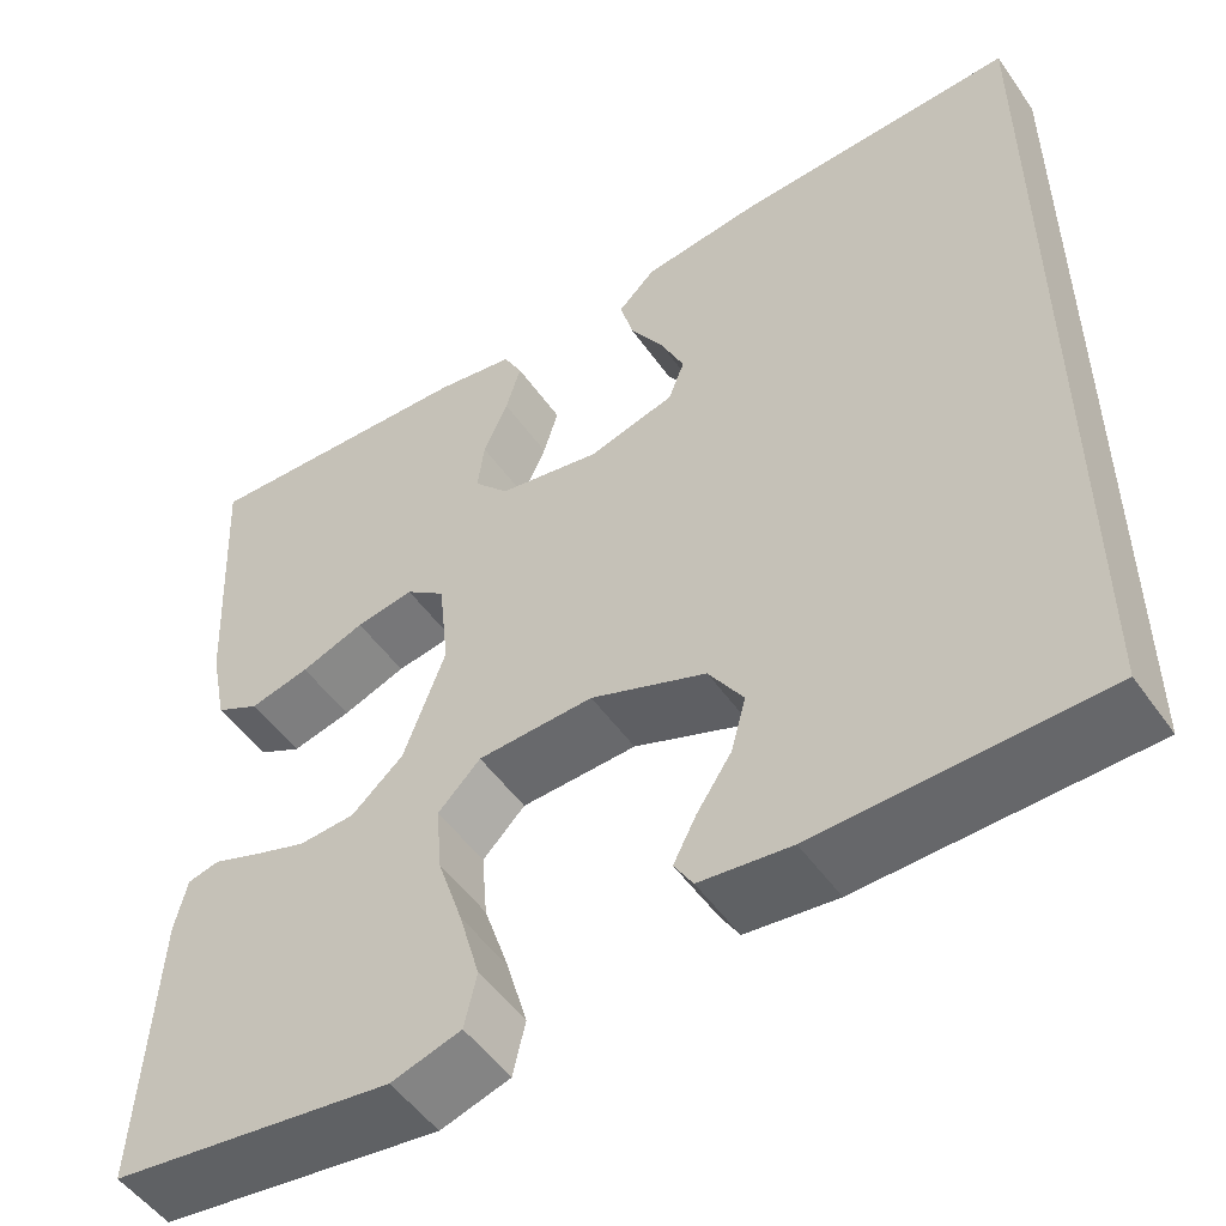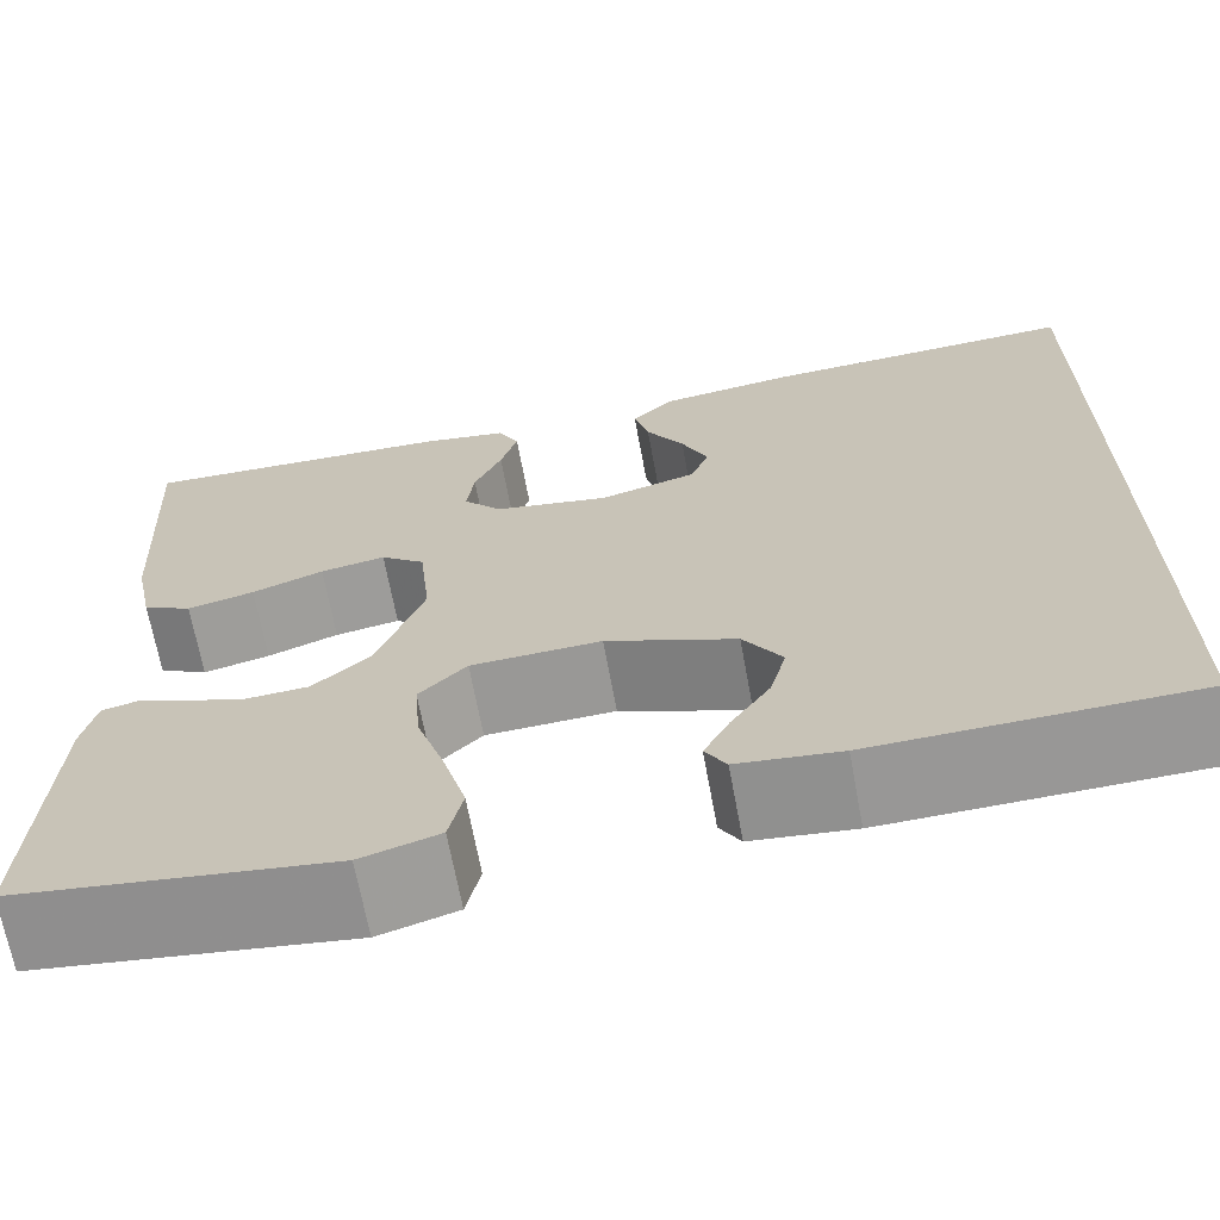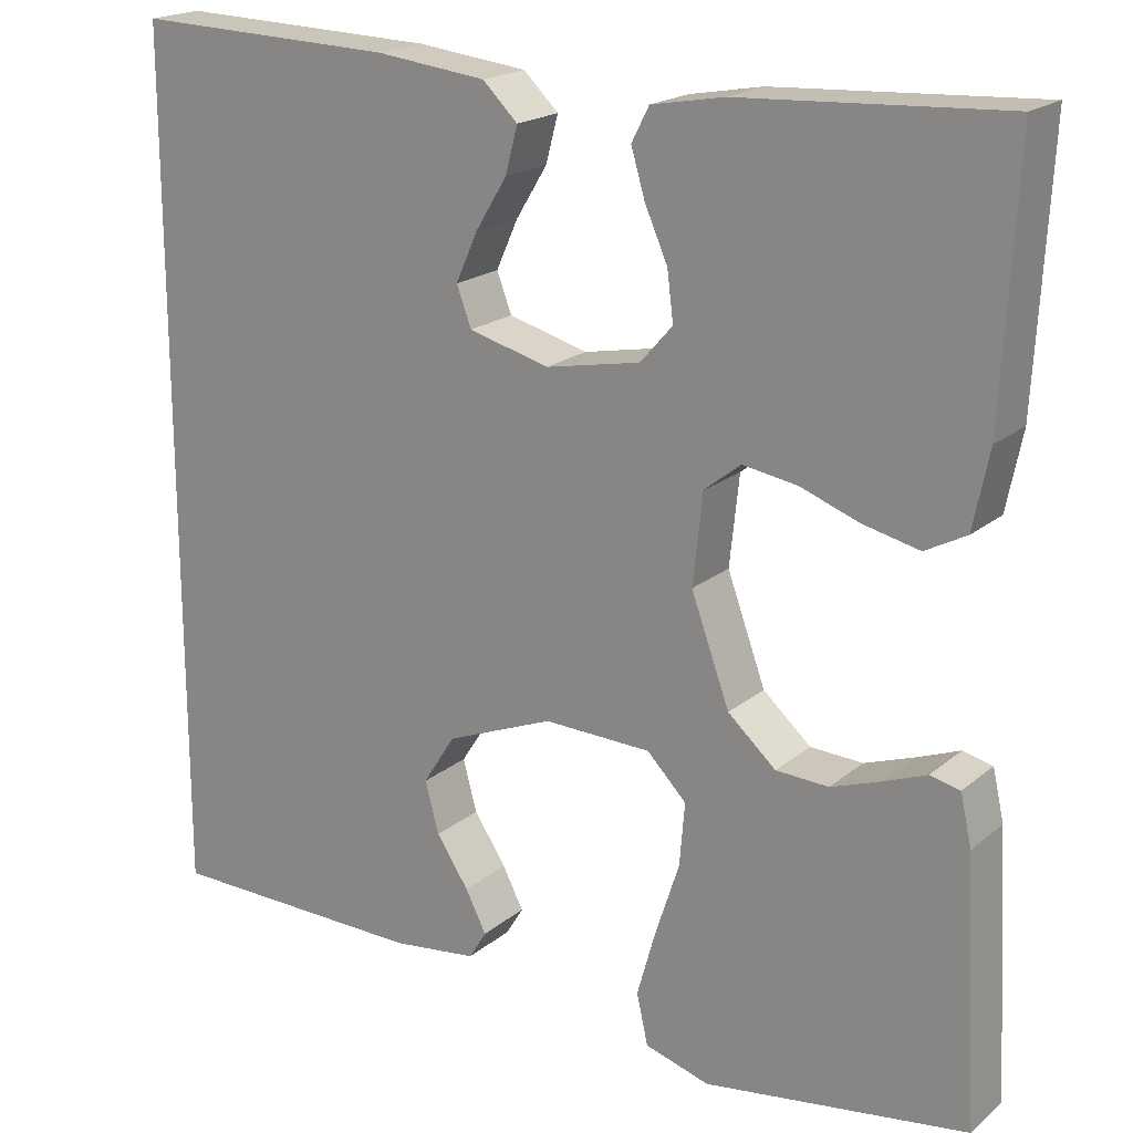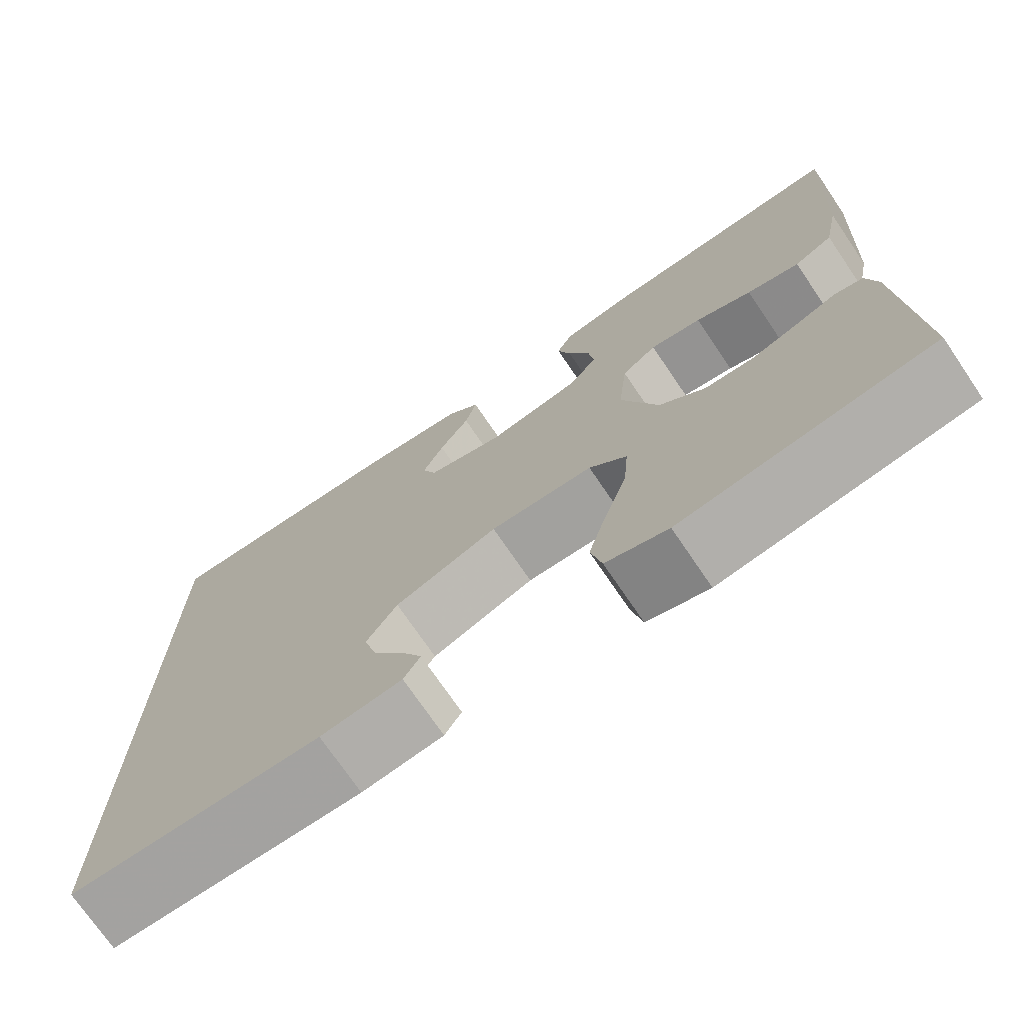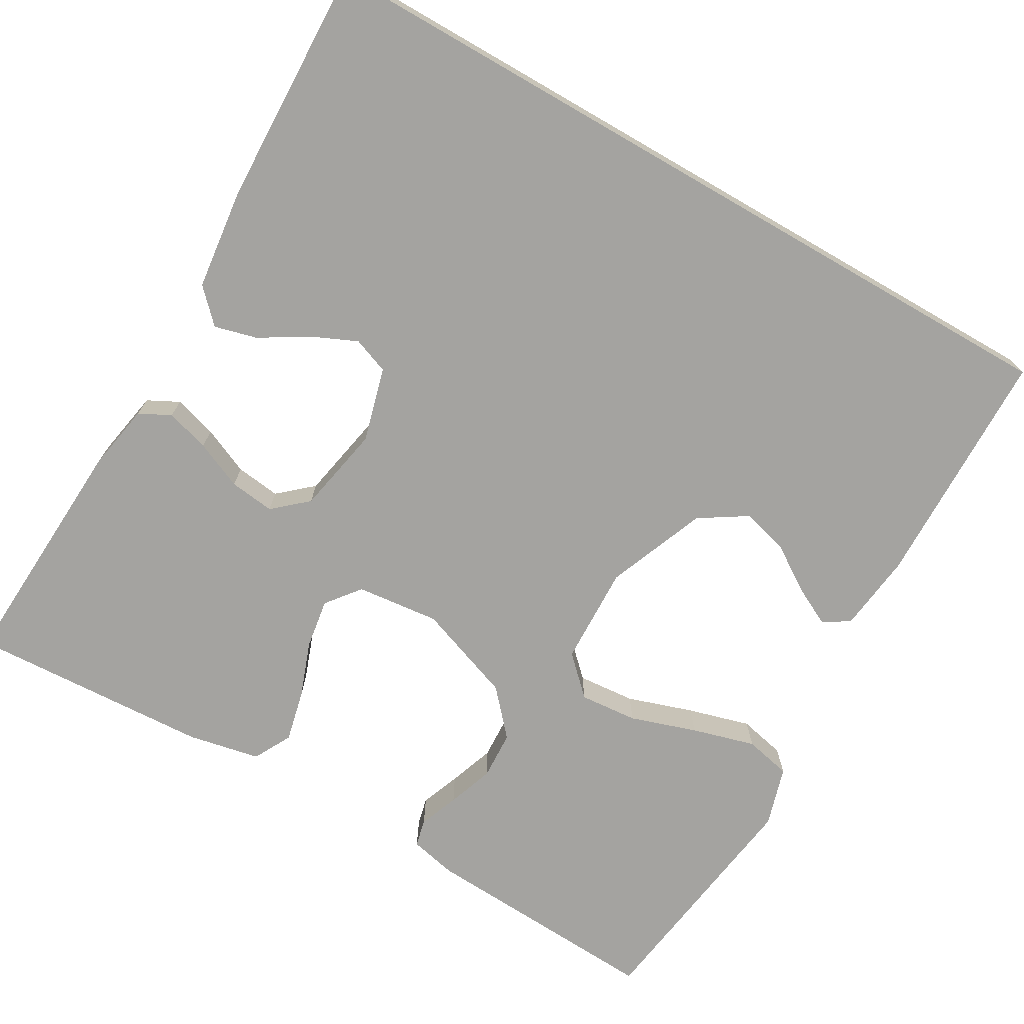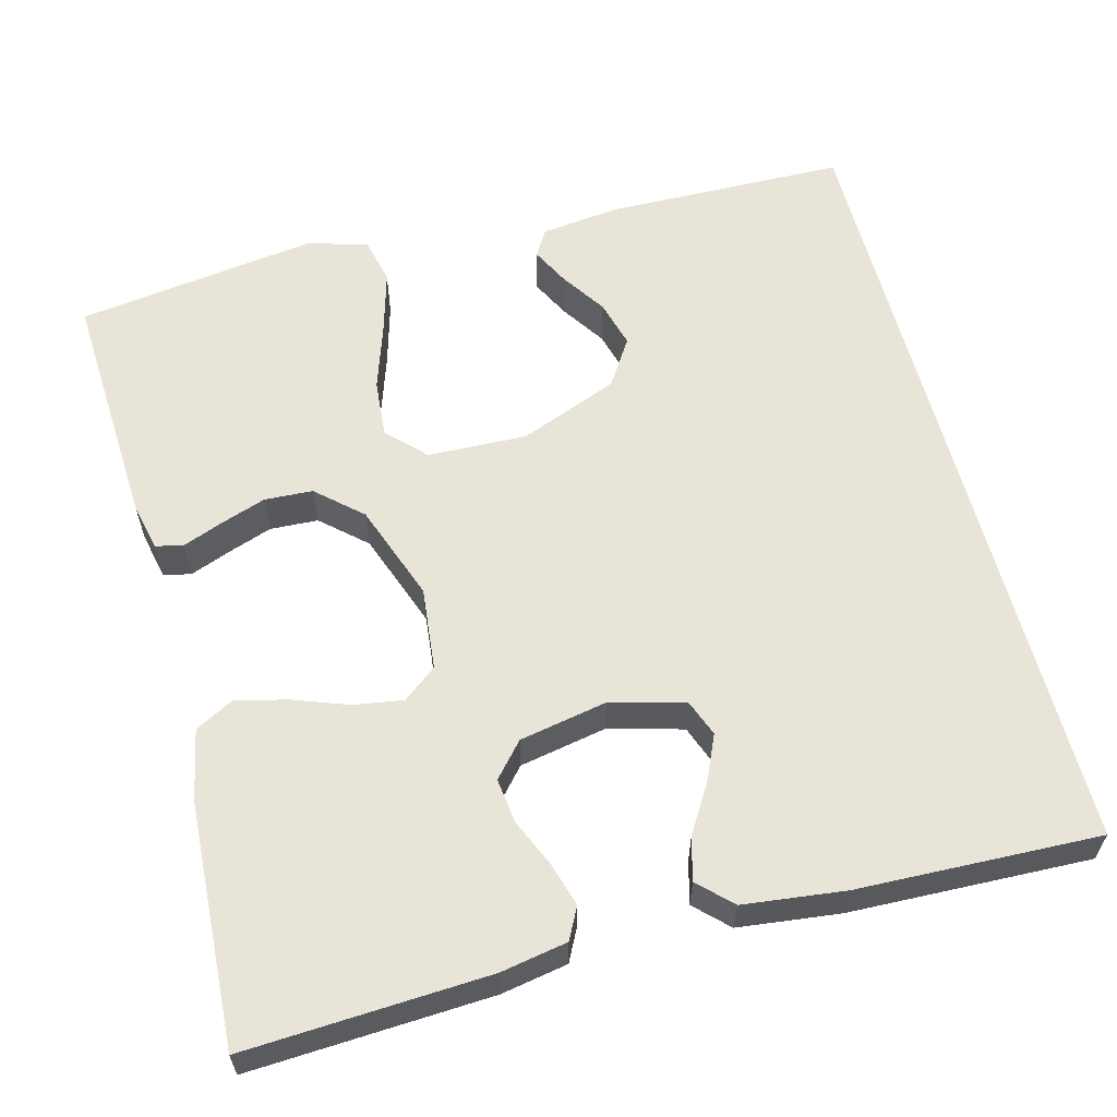
<metadata>
{"format":"obj","ext":"obj","renderer":"f3d","projection":"perspective","resolution":1024,"background":"white","views":[{"elev":-51.6,"azim":34.2,"up":"+Z"},{"elev":-68.0,"azim":10.5,"up":"+Z"},{"elev":19.4,"azim":-146.0,"up":"+Z"},{"elev":-73.3,"azim":-145.8,"up":"+Z"},{"elev":-72.8,"azim":60.0,"up":"+Y"},{"elev":60.1,"azim":-14.7,"up":"+Y"}]}
</metadata>
<code>
v -0.5 0.07 0.5
v -0.2 0.07 0.484
v -0.117 0.07 0.469
v -0.097 0.07 0.43
v -0.113 0.07 0.376
v -0.139 0.07 0.317
v -0.146 0.07 0.261
v -0.109 0.07 0.219
v 0 0.07 0.198
v 0.092 0.07 0.223
v 0.109 0.07 0.268
v 0.084 0.07 0.324
v 0.048 0.07 0.383
v 0.034 0.07 0.436
v 0.074 0.07 0.475
v 0.2 0.07 0.49
v 0.5 0.07 0.5
v 0.5 0.07 -0.49
v 0.2 0.07 -0.495
v 0.103 0.07 -0.483
v 0.083 0.07 -0.45
v 0.107 0.07 -0.403
v 0.144 0.07 -0.347
v 0.16 0.07 -0.288
v 0.123 0.07 -0.23
v 0 0.07 -0.181
v -0.123 0.07 -0.185
v -0.168 0.07 -0.231
v -0.162 0.07 -0.303
v -0.135 0.07 -0.385
v -0.113 0.07 -0.463
v -0.126 0.07 -0.521
v -0.2 0.07 -0.543
v -0.5 0.07 -0.5
v -0.484 0.07 -0.2
v -0.471 0.07 -0.142
v -0.437 0.07 -0.134
v -0.388 0.07 -0.153
v -0.331 0.07 -0.173
v -0.271 0.07 -0.17
v -0.216 0.07 -0.121
v -0.172 0.07 0
v -0.183 0.07 0.103
v -0.225 0.07 0.136
v -0.287 0.07 0.126
v -0.355 0.07 0.101
v -0.419 0.07 0.086
v -0.466 0.07 0.111
v -0.484 0.07 0.2
v -0.5 0 0.5
v -0.2 0 0.484
v -0.117 0 0.469
v -0.097 0 0.43
v -0.113 0 0.376
v -0.139 0 0.317
v -0.146 0 0.261
v -0.109 0 0.219
v 0 0 0.198
v 0.092 0 0.223
v 0.109 0 0.268
v 0.084 0 0.324
v 0.048 0 0.383
v 0.034 0 0.436
v 0.074 0 0.475
v 0.2 0 0.49
v 0.5 0 0.5
v 0.5 0 -0.49
v 0.2 0 -0.495
v 0.103 0 -0.483
v 0.083 0 -0.45
v 0.107 0 -0.403
v 0.144 0 -0.347
v 0.16 0 -0.288
v 0.123 0 -0.23
v 0 0 -0.181
v -0.123 0 -0.185
v -0.168 0 -0.231
v -0.162 0 -0.303
v -0.135 0 -0.385
v -0.113 0 -0.463
v -0.126 0 -0.521
v -0.2 0 -0.543
v -0.5 0 -0.5
v -0.484 0 -0.2
v -0.471 0 -0.142
v -0.437 0 -0.134
v -0.388 0 -0.153
v -0.331 0 -0.173
v -0.271 0 -0.17
v -0.216 0 -0.121
v -0.172 0 0
v -0.183 0 0.103
v -0.225 0 0.136
v -0.287 0 0.126
v -0.355 0 0.101
v -0.419 0 0.086
v -0.466 0 0.111
v -0.484 0 0.2
f 4 5 6
f 3 4 6
f 2 3 6
f 1 2 6
f 49 1 6
f 48 49 6
f 47 48 6
f 46 47 6
f 45 46 6
f 44 45 6 7
f 43 44 7 8
f 42 43 8 9
f 41 42 9 10
f 36 37 38
f 35 36 38
f 34 35 38
f 33 34 38
f 32 33 38
f 31 32 38
f 30 31 38
f 29 30 38
f 28 29 38 39
f 27 28 39 40
f 21 22 23
f 20 21 23
f 19 20 23
f 18 19 23
f 18 23 24
f 17 18 24 25
f 15 16 17
f 14 15 17
f 13 14 17
f 12 13 17
f 11 12 17
f 17 25 26
f 11 17 26
f 10 11 26
f 27 40 41
f 10 26 27 41
f 55 54 53
f 55 53 52
f 55 52 51
f 55 51 50
f 55 50 98
f 55 98 97
f 55 97 96
f 55 96 95
f 55 95 94
f 56 55 94 93
f 57 56 93 92
f 58 57 92 91
f 59 58 91 90
f 87 86 85
f 87 85 84
f 87 84 83
f 87 83 82
f 87 82 81
f 87 81 80
f 87 80 79
f 87 79 78
f 88 87 78 77
f 89 88 77 76
f 72 71 70
f 72 70 69
f 72 69 68
f 72 68 67
f 73 72 67
f 74 73 67 66
f 66 65 64
f 66 64 63
f 66 63 62
f 66 62 61
f 66 61 60
f 75 74 66
f 75 66 60
f 75 60 59
f 90 89 76
f 90 76 75 59
f 1 50 51 2
f 2 51 52 3
f 3 52 53 4
f 4 53 54 5
f 5 54 55 6
f 6 55 56 7
f 7 56 57 8
f 8 57 58 9
f 9 58 59 10
f 10 59 60 11
f 11 60 61 12
f 12 61 62 13
f 13 62 63 14
f 14 63 64 15
f 15 64 65 16
f 16 65 66 17
f 17 66 67 18
f 18 67 68 19
f 19 68 69 20
f 20 69 70 21
f 21 70 71 22
f 22 71 72 23
f 23 72 73 24
f 24 73 74 25
f 25 74 75 26
f 26 75 76 27
f 27 76 77 28
f 28 77 78 29
f 29 78 79 30
f 30 79 80 31
f 31 80 81 32
f 32 81 82 33
f 33 82 83 34
f 34 83 84 35
f 35 84 85 36
f 36 85 86 37
f 37 86 87 38
f 38 87 88 39
f 39 88 89 40
f 40 89 90 41
f 41 90 91 42
f 42 91 92 43
f 43 92 93 44
f 44 93 94 45
f 45 94 95 46
f 46 95 96 47
f 47 96 97 48
f 48 97 98 49
f 49 98 50 1

</code>
